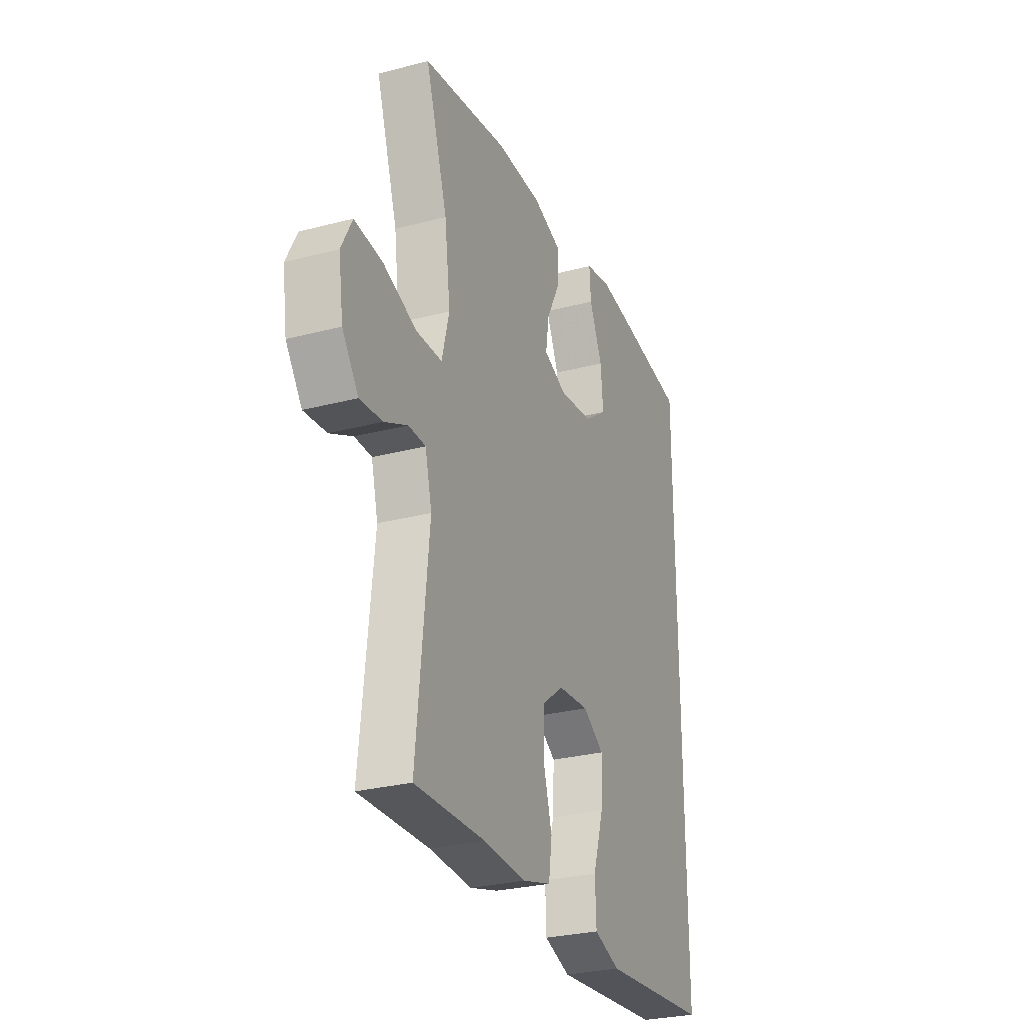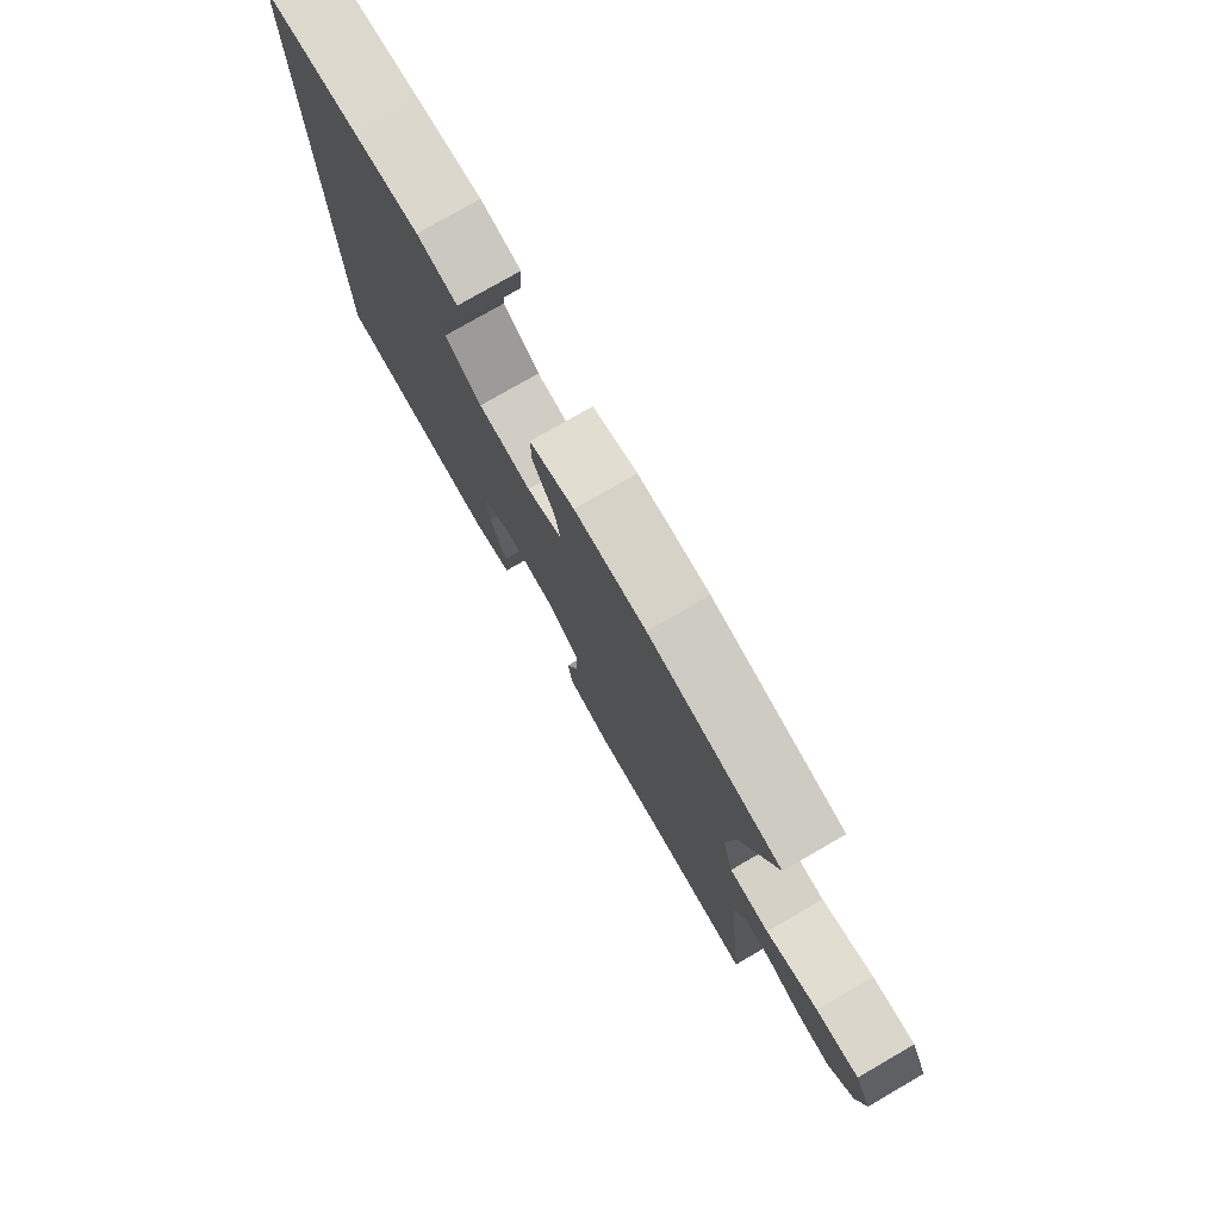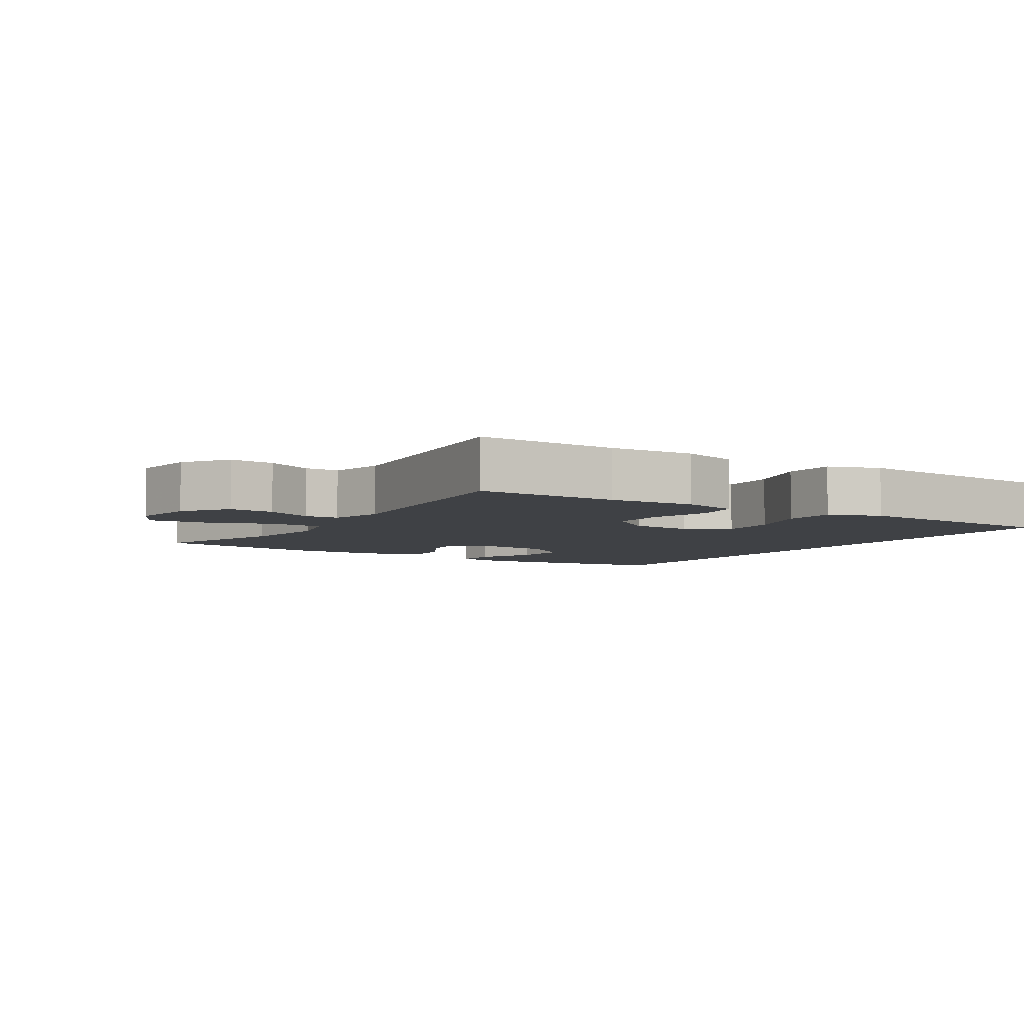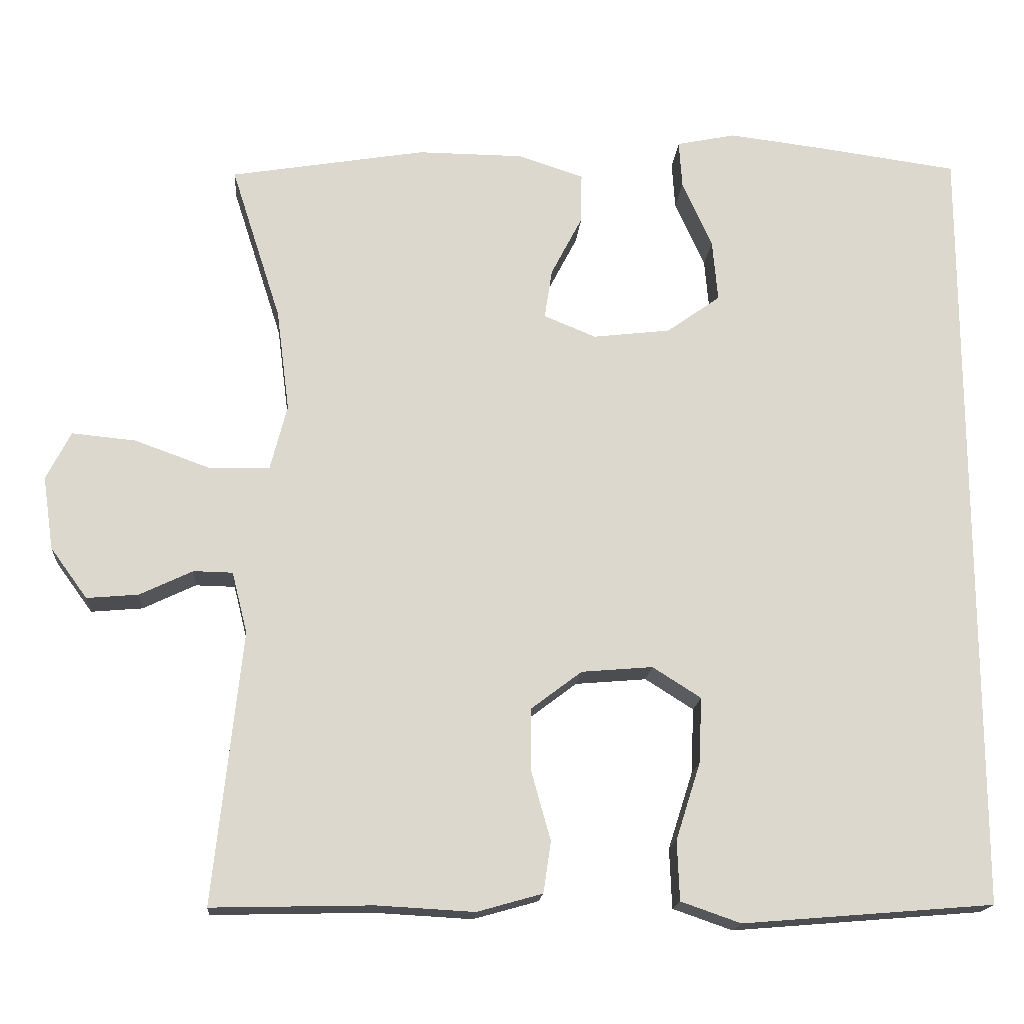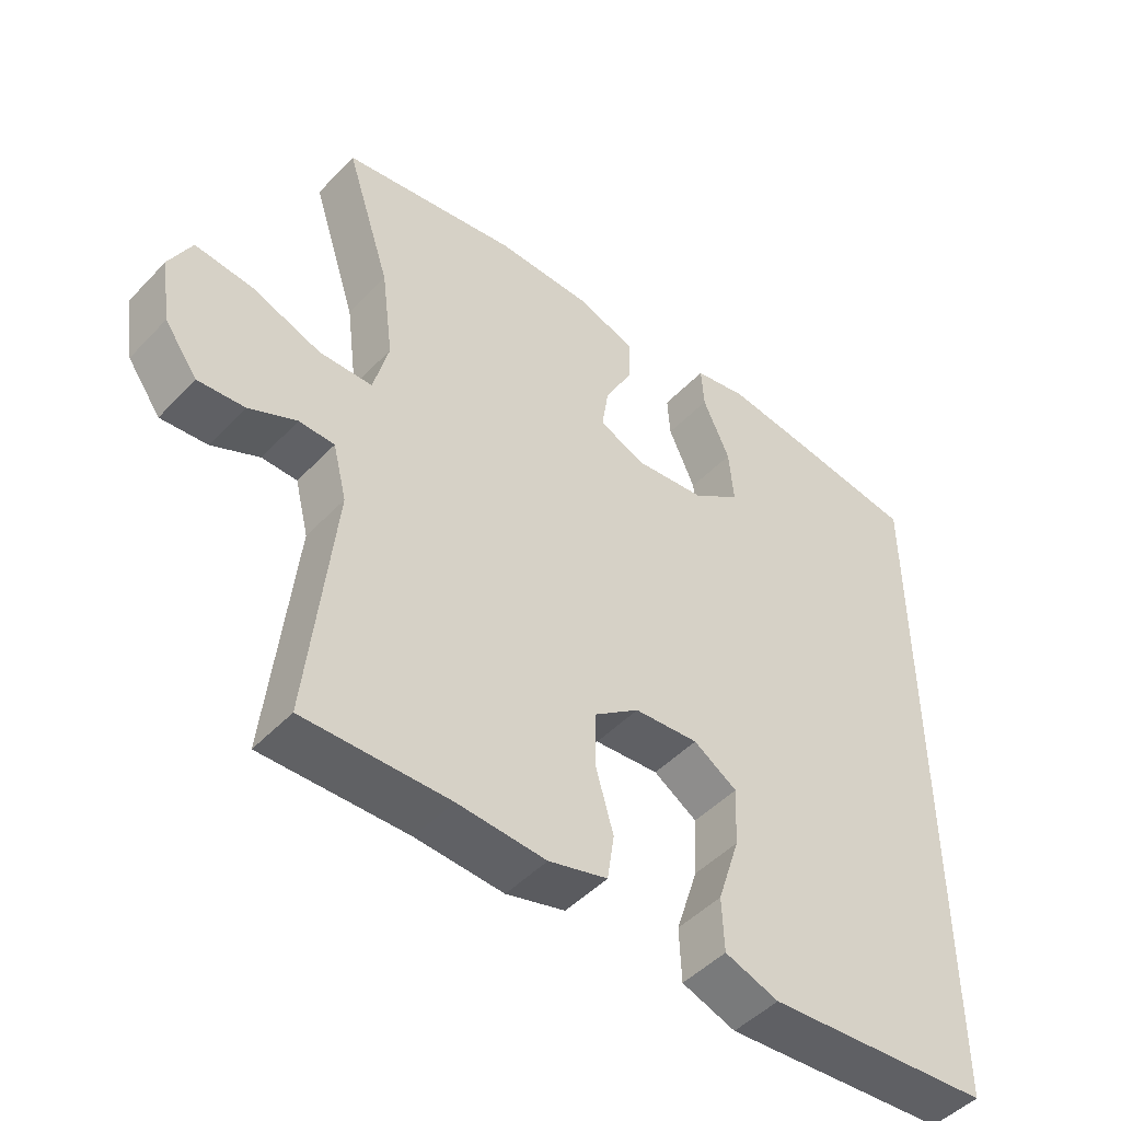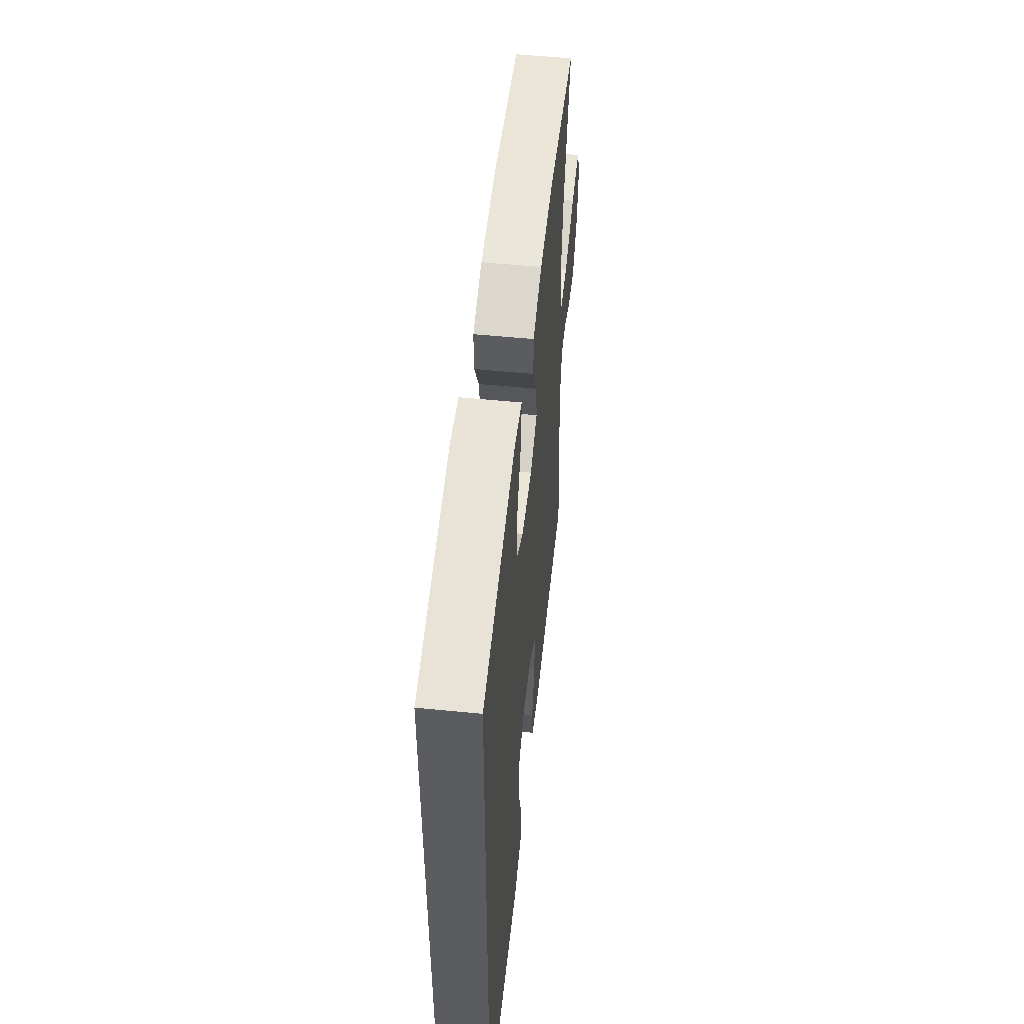
<metadata>
{"format":"obj","ext":"obj","renderer":"f3d","projection":"perspective","resolution":1024,"background":"white","views":[{"elev":-28.3,"azim":111.6,"up":"+Z"},{"elev":77.9,"azim":60.0,"up":"+Z"},{"elev":-5.4,"azim":147.9,"up":"+Y"},{"elev":-17.1,"azim":175.6,"up":"+Z"},{"elev":-48.0,"azim":139.0,"up":"+Z"},{"elev":54.4,"azim":-84.0,"up":"+Z"}]}
</metadata>
<code>
v 0.5 0.07 0.5
v 0.435 0.07 0.297
v 0.418 0.07 0.164
v 0.44 0.07 0.078
v 0.517 0.07 0.076
v 0.617 0.07 0.112
v 0.7 0.07 0.12
v 0.732 0.07 0.057
v 0.718 0.07 -0.038
v 0.67 0.07 -0.104
v 0.603 0.07 -0.098
v 0.534 0.07 -0.065
v 0.483 0.07 -0.066
v 0.463 0.07 -0.146
v 0.5 0.07 -0.5
v 0.291 0.07 -0.495
v 0.164 0.07 -0.502
v 0.079 0.07 -0.478
v 0.069 0.07 -0.411
v 0.094 0.07 -0.322
v 0.094 0.07 -0.24
v 0.028 0.07 -0.19
v -0.065 0.07 -0.182
v -0.128 0.07 -0.222
v -0.124 0.07 -0.308
v -0.092 0.07 -0.408
v -0.095 0.07 -0.486
v -0.173 0.07 -0.513
v -0.294 0.07 -0.503
v -0.5 0.07 -0.486
v -0.5 0.07 0.545
v -0.316 0.07 0.57
v -0.192 0.07 0.585
v -0.115 0.07 0.569
v -0.119 0.07 0.507
v -0.158 0.07 0.42
v -0.165 0.07 0.339
v -0.095 0.07 0.289
v 0.006 0.07 0.277
v 0.074 0.07 0.305
v 0.064 0.07 0.37
v 0.023 0.07 0.449
v 0.022 0.07 0.514
v 0.108 0.07 0.542
v 0.245 0.07 0.543
v 0.5 0 0.5
v 0.435 0 0.297
v 0.418 0 0.164
v 0.44 0 0.078
v 0.517 0 0.076
v 0.617 0 0.112
v 0.7 0 0.12
v 0.732 0 0.057
v 0.718 0 -0.038
v 0.67 0 -0.104
v 0.603 0 -0.098
v 0.534 0 -0.065
v 0.483 0 -0.066
v 0.463 0 -0.146
v 0.5 0 -0.5
v 0.291 0 -0.495
v 0.164 0 -0.502
v 0.079 0 -0.478
v 0.069 0 -0.411
v 0.094 0 -0.322
v 0.094 0 -0.24
v 0.028 0 -0.19
v -0.065 0 -0.182
v -0.128 0 -0.222
v -0.124 0 -0.308
v -0.092 0 -0.408
v -0.095 0 -0.486
v -0.173 0 -0.513
v -0.294 0 -0.503
v -0.5 0 -0.486
v -0.5 0 0.545
v -0.316 0 0.57
v -0.192 0 0.585
v -0.115 0 0.569
v -0.119 0 0.507
v -0.158 0 0.42
v -0.165 0 0.339
v -0.095 0 0.289
v 0.006 0 0.277
v 0.074 0 0.305
v 0.064 0 0.37
v 0.023 0 0.449
v 0.022 0 0.514
v 0.108 0 0.542
v 0.245 0 0.543
f 45 1 2
f 44 45 2
f 43 44 2
f 42 43 2
f 41 42 2
f 40 41 2 3
f 39 40 3 4
f 38 39 4
f 34 35 36
f 33 34 36
f 32 33 36
f 31 32 36
f 31 36 37
f 30 31 37
f 29 30 37
f 27 28 29
f 26 27 29
f 25 26 29
f 24 25 29 37
f 23 24 37 38
f 18 19 20
f 17 18 20
f 16 17 20
f 16 20 21
f 15 16 21
f 14 15 21
f 13 14 21 22
f 10 11 12
f 9 10 12
f 8 9 12
f 7 8 12
f 6 7 12
f 5 6 12
f 4 5 12 13
f 22 23 38
f 13 22 38
f 4 13 38
f 47 46 90
f 47 90 89
f 47 89 88
f 47 88 87
f 47 87 86
f 48 47 86 85
f 49 48 85 84
f 49 84 83
f 81 80 79
f 81 79 78
f 81 78 77
f 81 77 76
f 82 81 76
f 82 76 75
f 82 75 74
f 74 73 72
f 74 72 71
f 74 71 70
f 82 74 70 69
f 83 82 69 68
f 65 64 63
f 65 63 62
f 65 62 61
f 66 65 61
f 66 61 60
f 66 60 59
f 67 66 59 58
f 57 56 55
f 57 55 54
f 57 54 53
f 57 53 52
f 57 52 51
f 57 51 50
f 58 57 50 49
f 83 68 67
f 83 67 58
f 83 58 49
f 1 46 47 2
f 2 47 48 3
f 3 48 49 4
f 4 49 50 5
f 5 50 51 6
f 6 51 52 7
f 7 52 53 8
f 8 53 54 9
f 9 54 55 10
f 10 55 56 11
f 11 56 57 12
f 12 57 58 13
f 13 58 59 14
f 14 59 60 15
f 15 60 61 16
f 16 61 62 17
f 17 62 63 18
f 18 63 64 19
f 19 64 65 20
f 20 65 66 21
f 21 66 67 22
f 22 67 68 23
f 23 68 69 24
f 24 69 70 25
f 25 70 71 26
f 26 71 72 27
f 27 72 73 28
f 28 73 74 29
f 29 74 75 30
f 30 75 76 31
f 31 76 77 32
f 32 77 78 33
f 33 78 79 34
f 34 79 80 35
f 35 80 81 36
f 36 81 82 37
f 37 82 83 38
f 38 83 84 39
f 39 84 85 40
f 40 85 86 41
f 41 86 87 42
f 42 87 88 43
f 43 88 89 44
f 44 89 90 45
f 45 90 46 1

</code>
